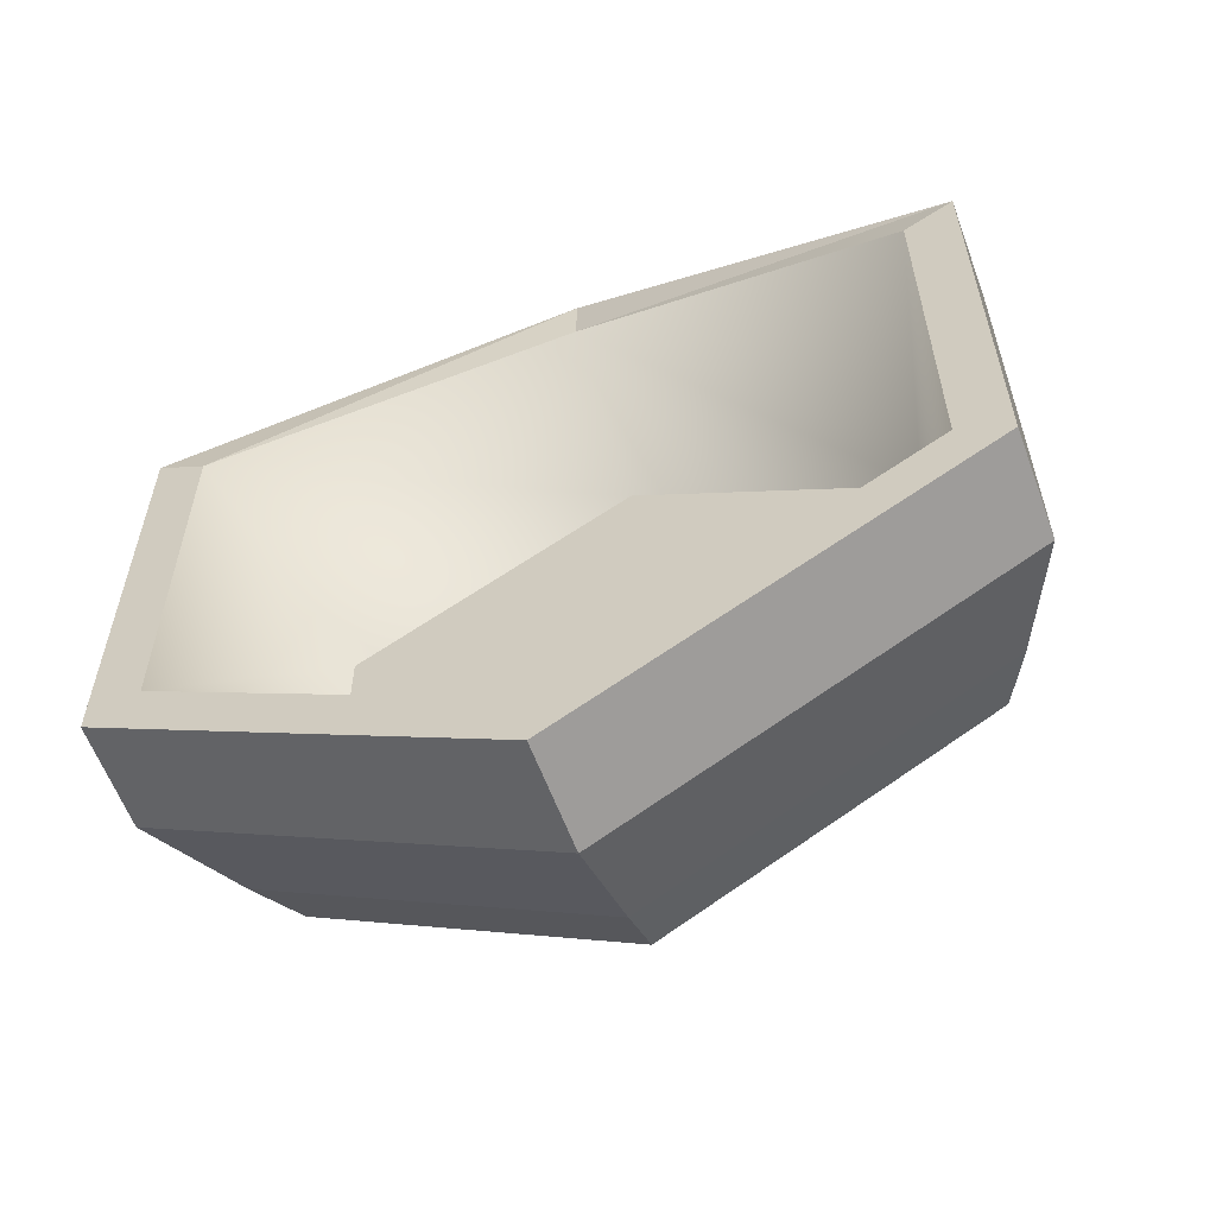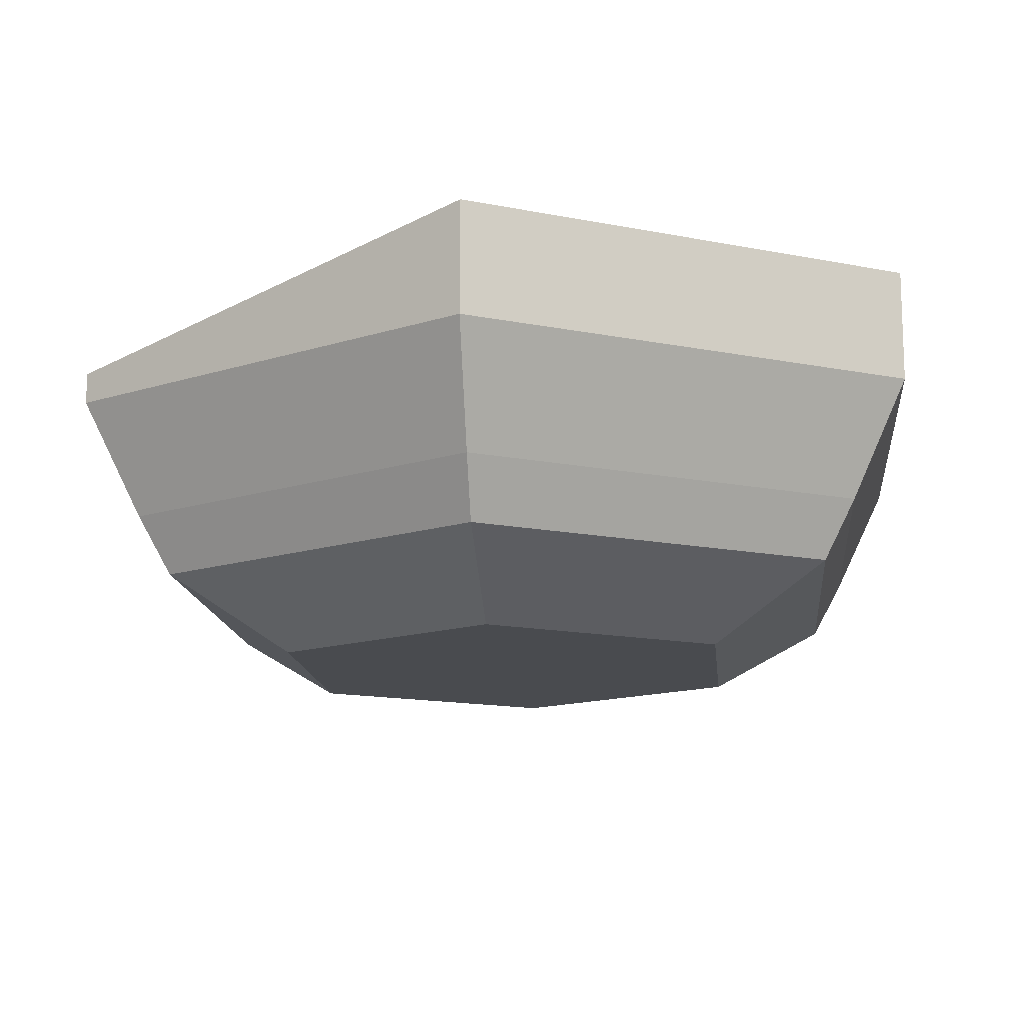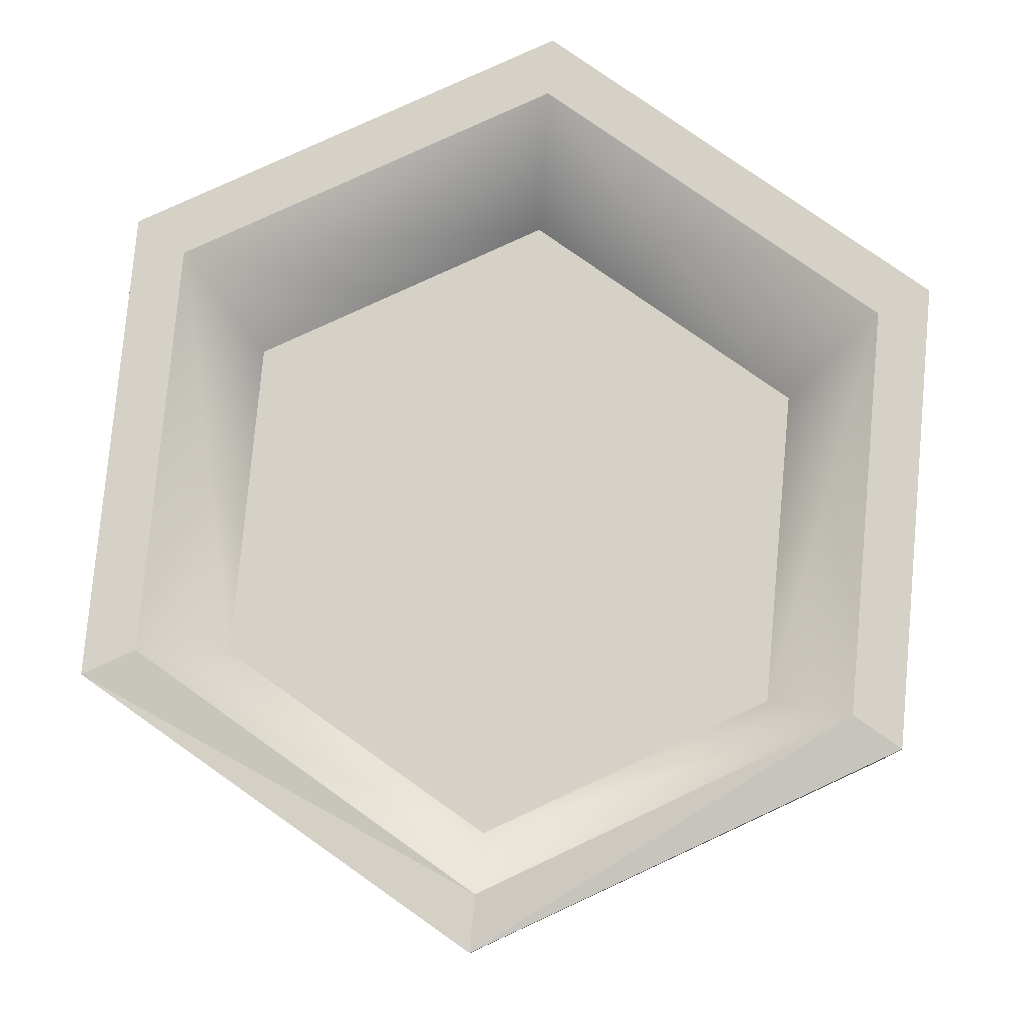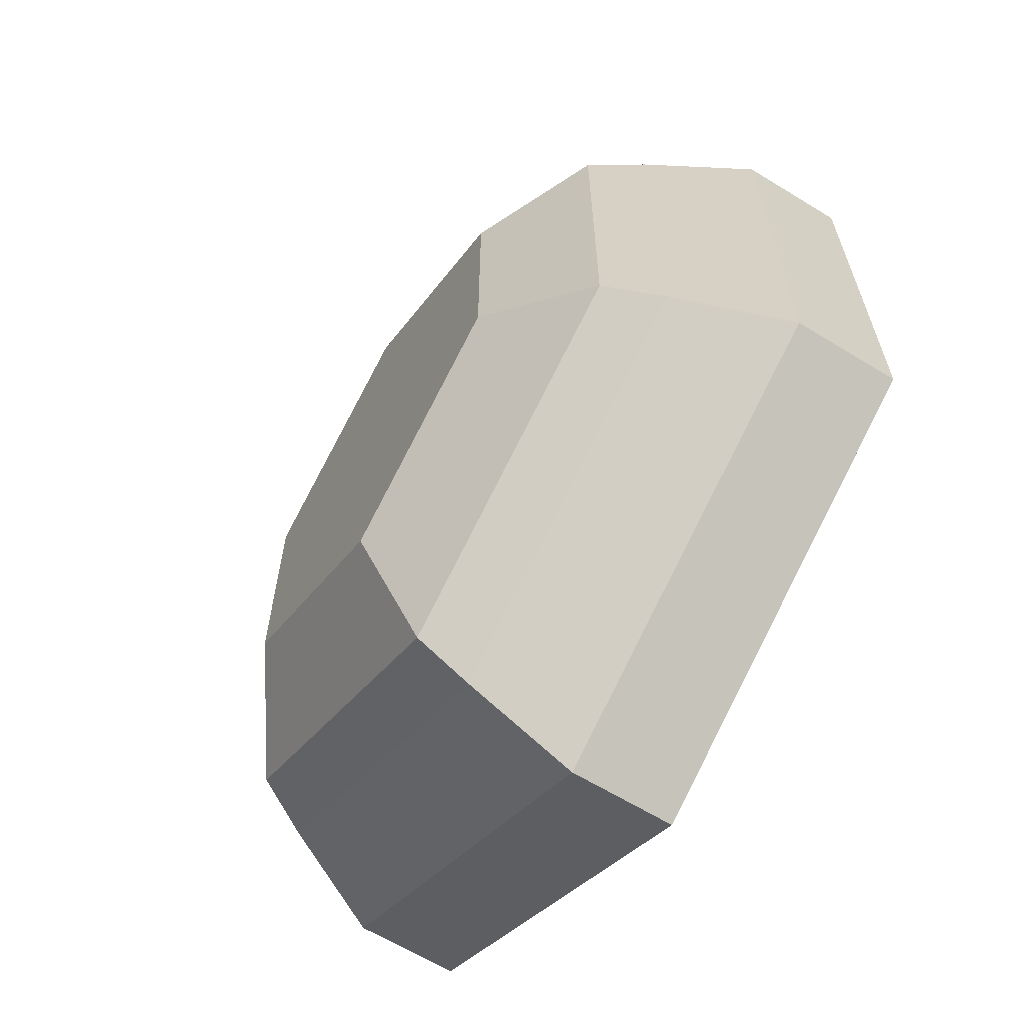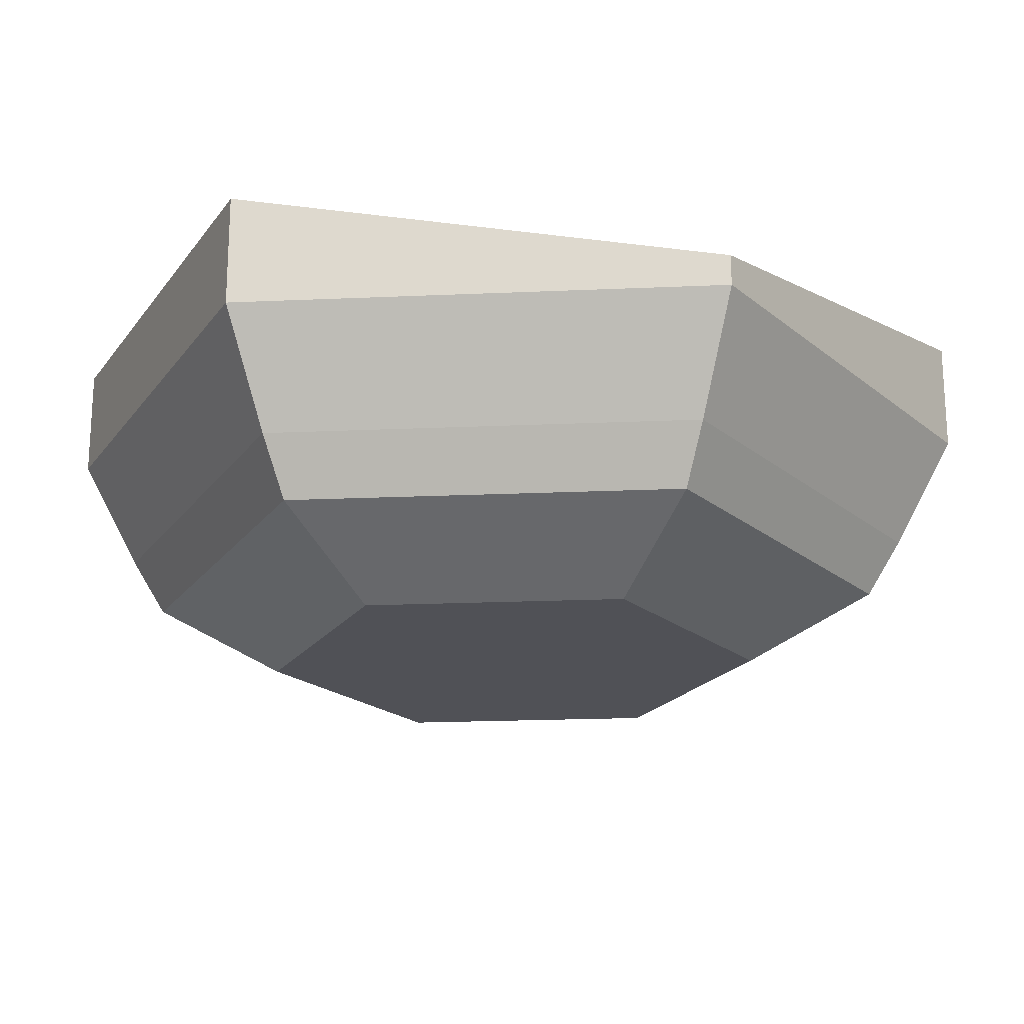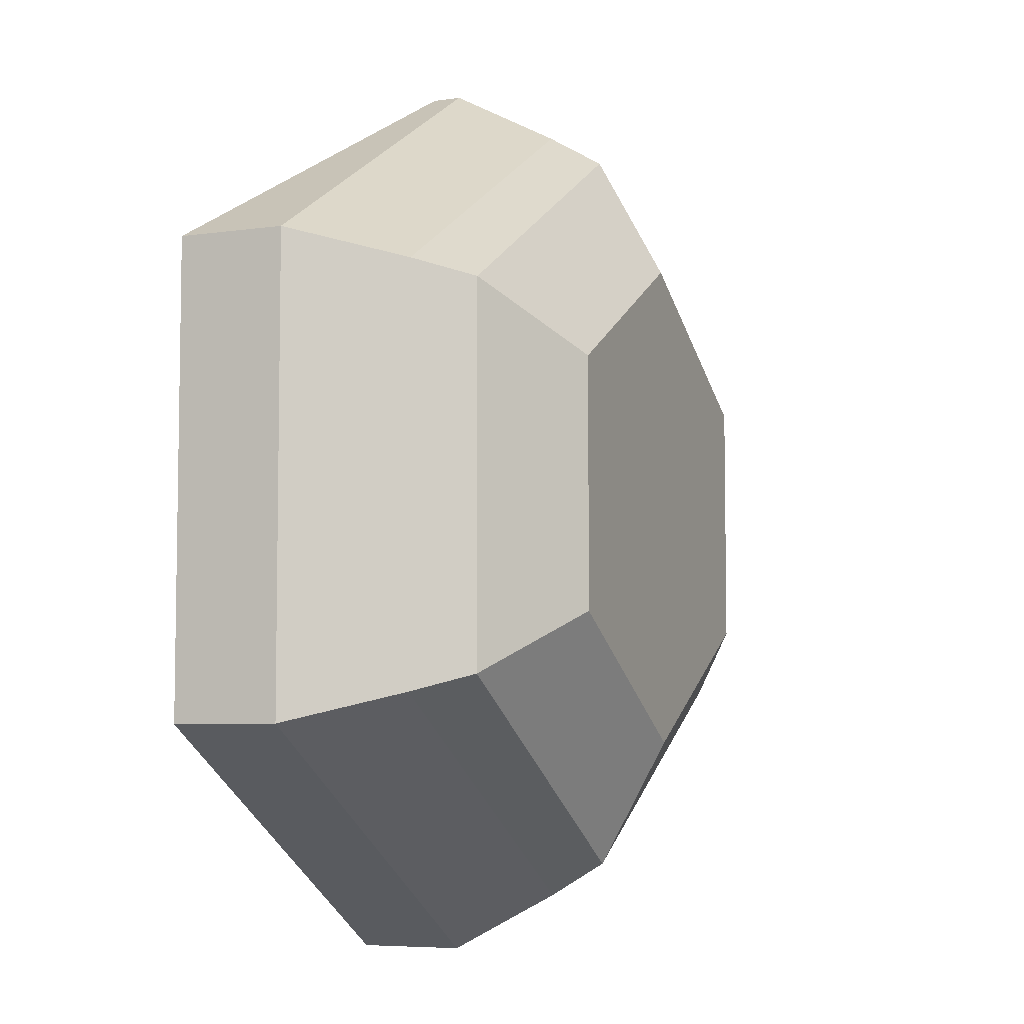
<metadata>
{"format":"obj","ext":"obj","renderer":"f3d","projection":"perspective","resolution":1024,"background":"white","views":[{"elev":-59.6,"azim":20.2,"up":"+Y"},{"elev":-14.1,"azim":-114.3,"up":"+Z"},{"elev":79.1,"azim":-174.8,"up":"+Z"},{"elev":-63.9,"azim":-121.7,"up":"+Y"},{"elev":-20.4,"azim":154.6,"up":"+Z"},{"elev":-6.2,"azim":113.1,"up":"+Y"}]}
</metadata>
<code>
o mediumBowl10_ID5.000
v -0.1007 0.05813 -0.02872
v -0.1007 -0.05813 -0.02872
v 0 0.1163 -0.02872
v 0 -0.1163 -0.02872
v 0.1007 0.05813 -0.02872
v 0.1007 -0.05813 -0.02872
v -0.1255 -0.07248 0.05669
v -0.11 0.06349 0.05669
v -0.1255 0.07248 0.05669
v 0 0.145 0.03244
v 0 0.127 0.03244
v 0.1255 0.07248 0.05669
v 0.11 0.06349 0.05669
v 0.11 -0.06349 0.05669
v -0.11 -0.06349 0.05669
v 0 -0.145 0.05669
v 0 -0.127 0.05669
v 0.1255 -0.07248 0.05669
v -0.06685 -0.03859 -0.05022
v -0.06685 0.03859 -0.05022
v 0 -0.07719 -0.05022
v 0 0.07719 -0.05022
v 0.06685 -0.03859 -0.05022
v 0.06685 0.03859 -0.05022
v -0.1097 -0.06336 -0.01128
v 0 -0.1267 -0.01128
v -0.1097 0.06336 -0.01128
v 0 0.1267 -0.01128
v 0.1097 0.06336 -0.01128
v 0.1097 -0.06336 -0.01128
v 0.1255 0.07248 0.02313
v 0 0.145 0.02313
v 0.1255 -0.07248 0.02313
v 0 -0.145 0.02313
v -0.1255 0.07248 0.02313
v -0.1255 -0.07248 0.02313
v -0.09127 0.05269 -0.01831
v -0.09127 -0.05269 -0.01831
v 0 0.1054 -0.01831
v 0 -0.1054 -0.01831
v 0.09127 0.05269 -0.01831
v 0.09127 -0.05269 -0.01831
f 1 2 3
f 4 3 2
f 5 3 4
f 6 5 4
f 7 8 9
f 10 9 8
f 11 10 8
f 12 10 11
f 13 12 11
f 14 12 13
f 8 7 15
f 16 15 7
f 17 15 16
f 14 17 16
f 18 14 16
f 12 14 18
f 19 20 21
f 22 21 20
f 23 21 22
f 24 23 22
f 2 4 25
f 26 25 4
f 27 1 25
f 2 25 1
f 3 1 28
f 27 28 1
f 5 3 29
f 28 29 3
f 4 6 26
f 30 26 6
f 29 30 5
f 6 5 30
f 2 19 4
f 21 4 19
f 3 5 22
f 24 22 5
f 2 1 19
f 20 19 1
f 23 24 6
f 5 6 24
f 4 21 6
f 23 6 21
f 1 3 20
f 22 20 3
f 31 32 12
f 10 12 32
f 29 28 31
f 32 31 28
f 31 12 33
f 18 33 12
f 31 33 29
f 30 29 33
f 26 30 34
f 33 34 30
f 34 33 16
f 18 16 33
f 28 27 32
f 35 32 27
f 32 35 10
f 9 10 35
f 36 34 7
f 16 7 34
f 25 26 36
f 34 36 26
f 35 27 36
f 25 36 27
f 9 35 7
f 36 7 35
f 37 38 39
f 40 39 38
f 41 39 40
f 42 41 40
f 8 15 37
f 38 37 15
f 15 17 38
f 40 38 17
f 17 14 40
f 42 40 14
f 42 14 41
f 13 41 14
f 13 11 41
f 39 41 11
f 37 39 8
f 11 8 39

</code>
